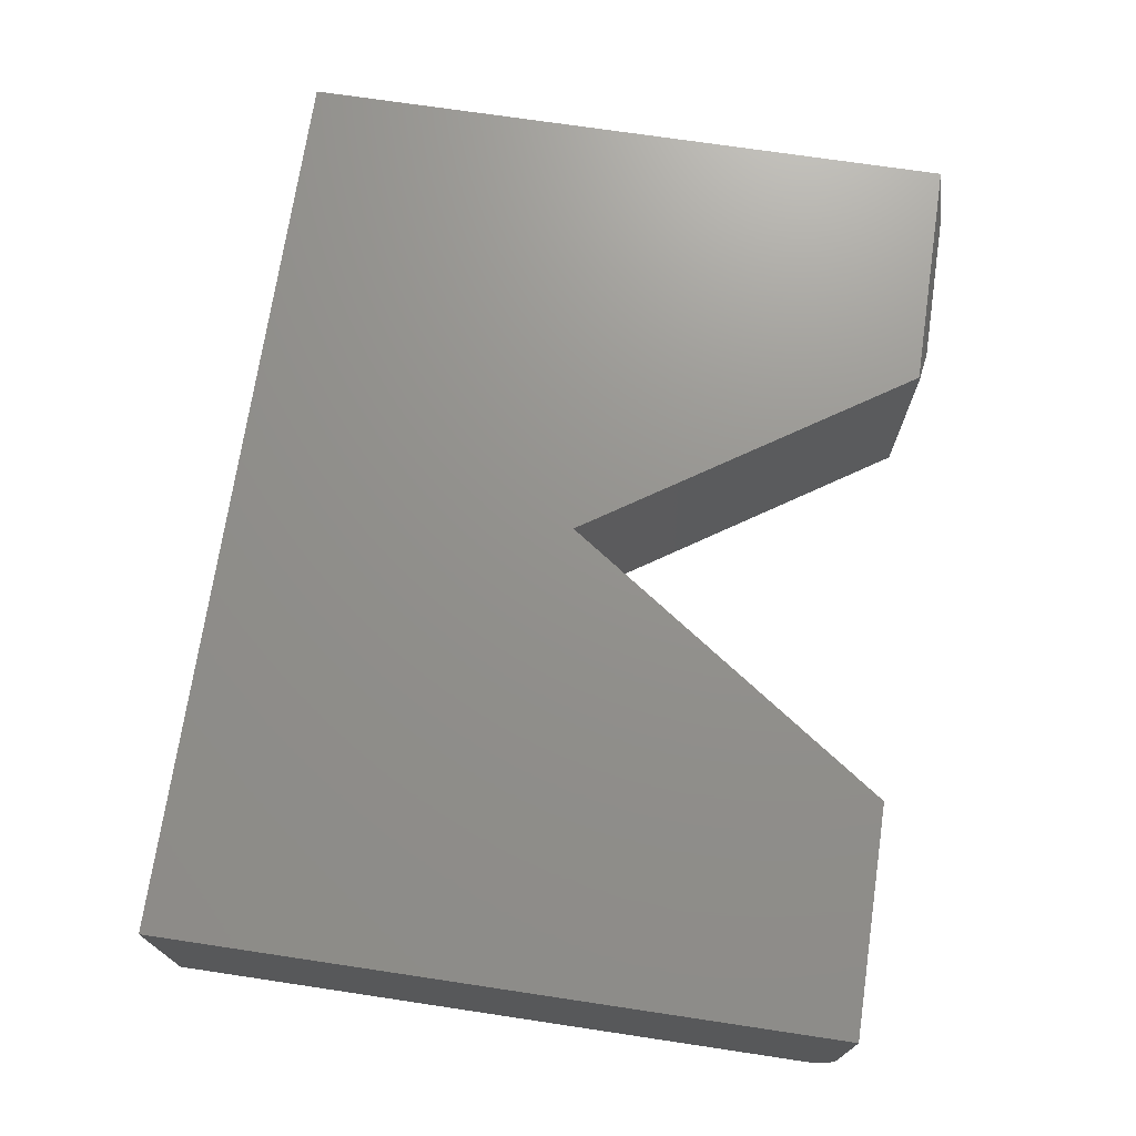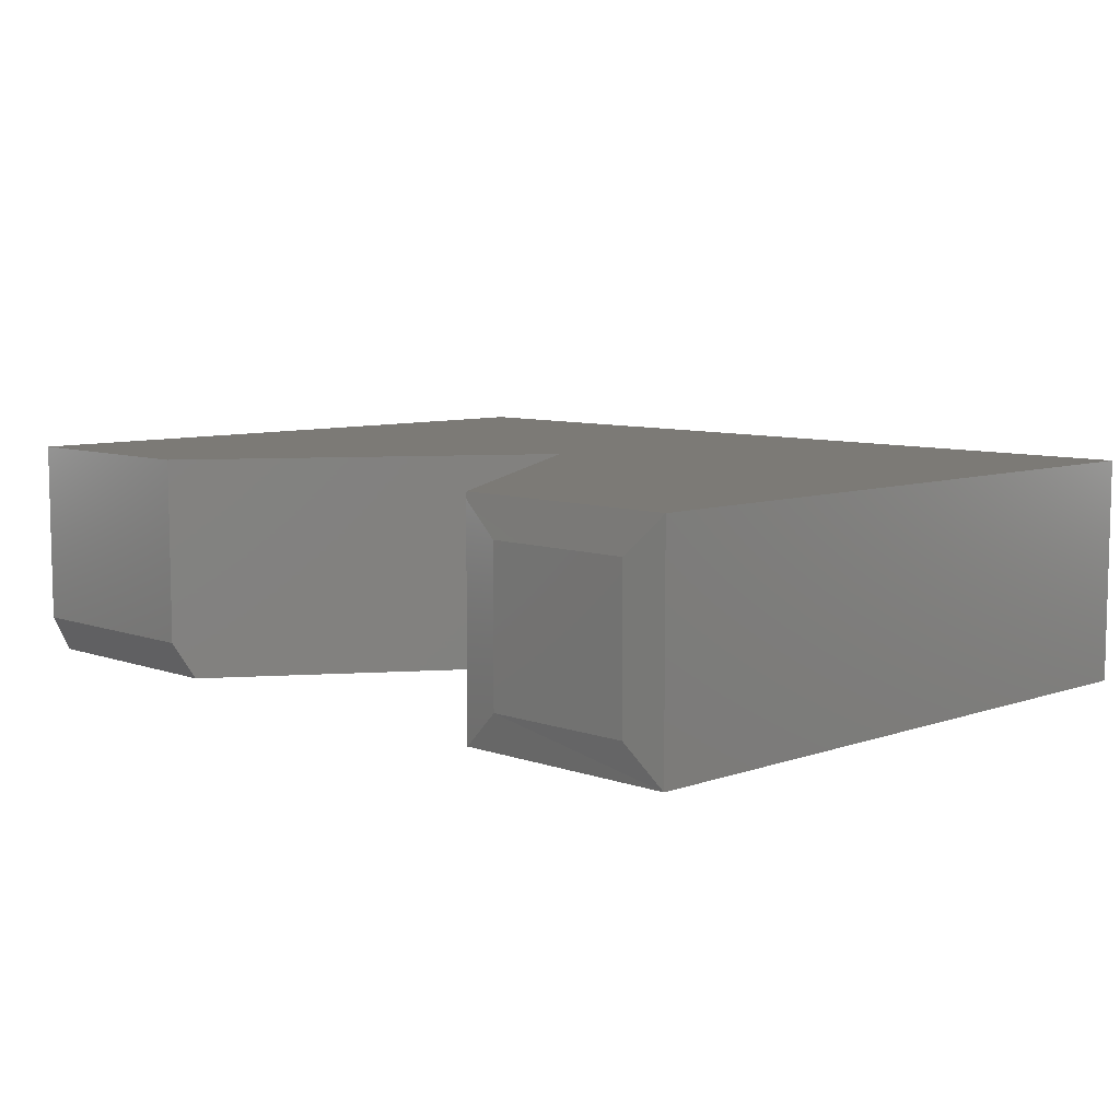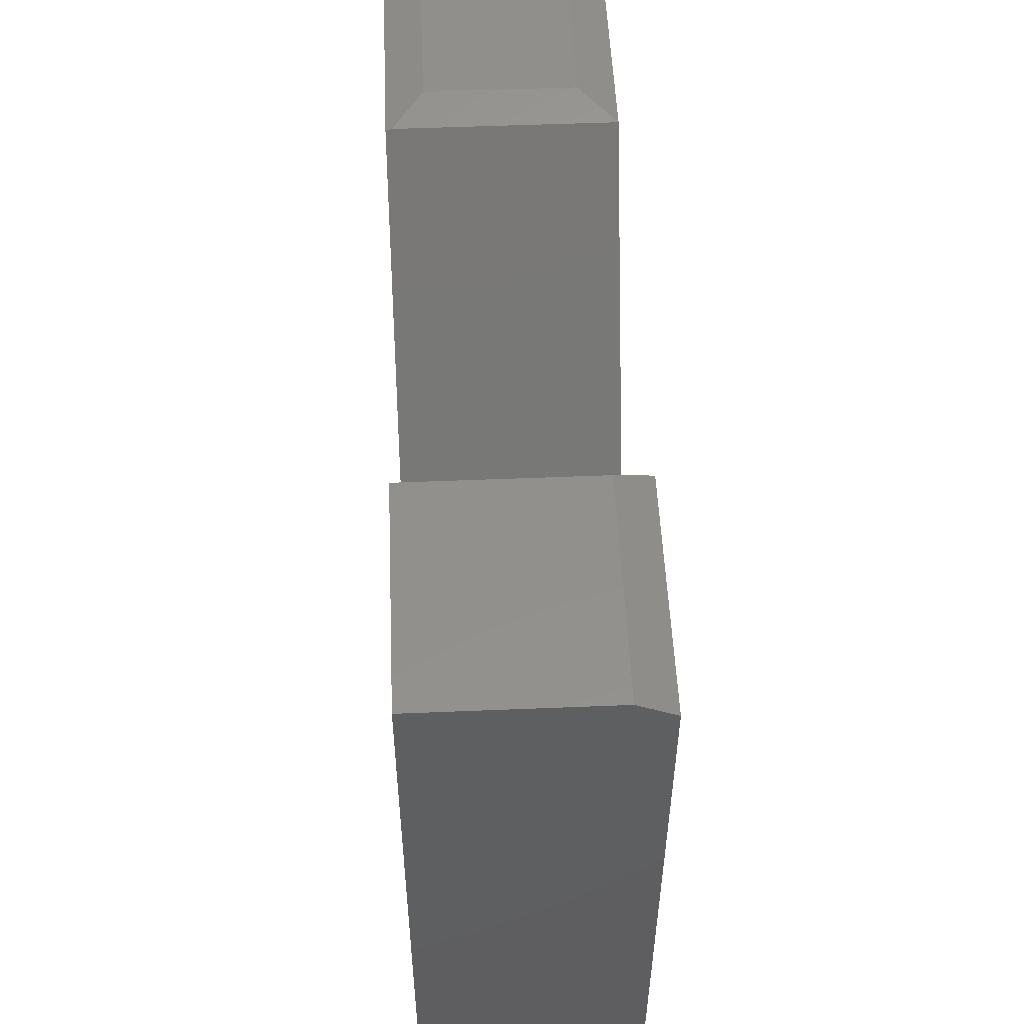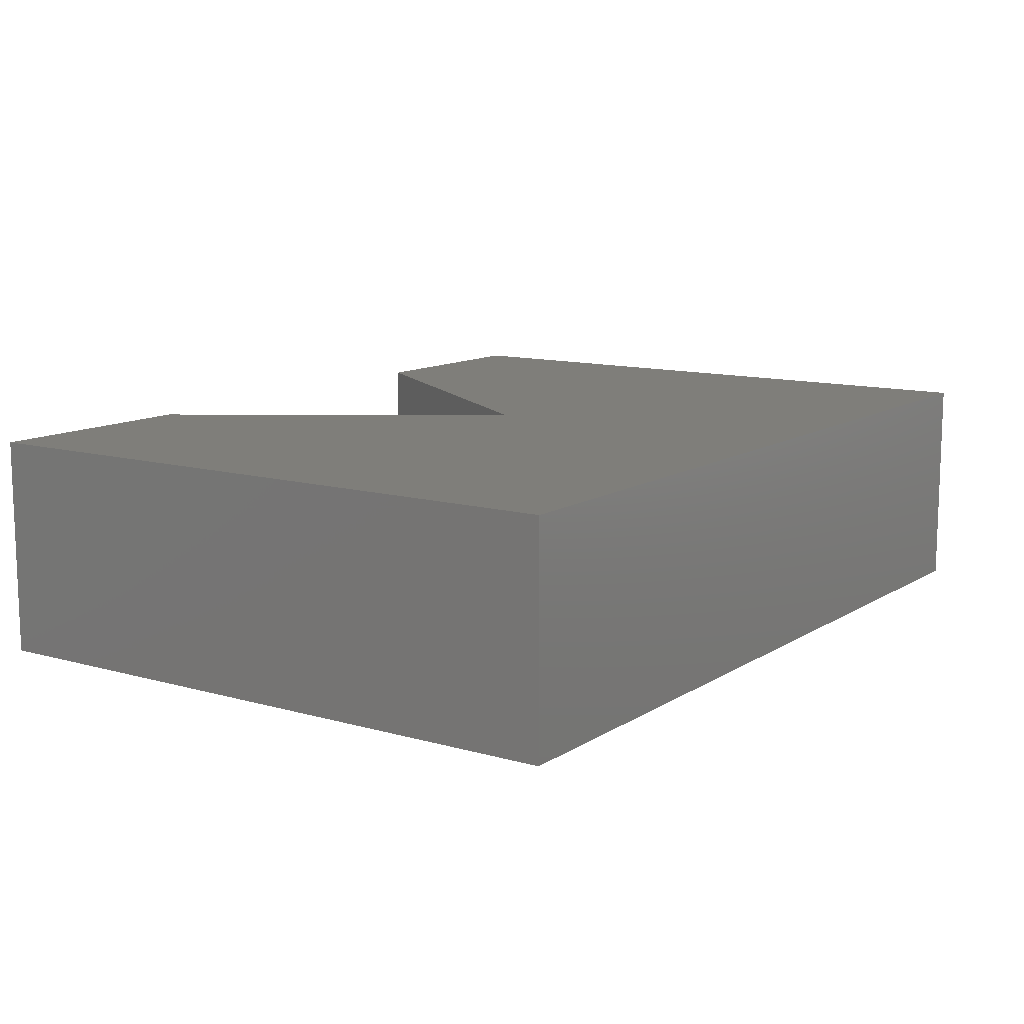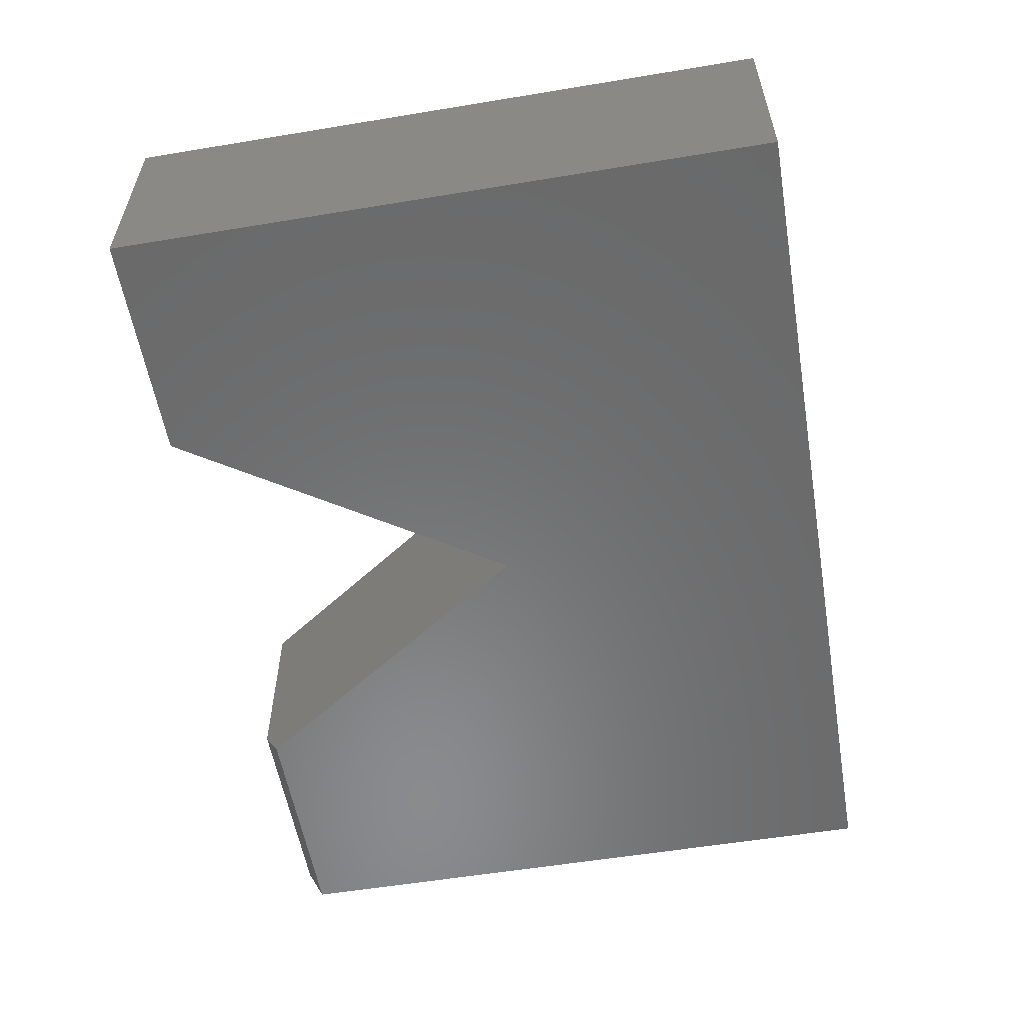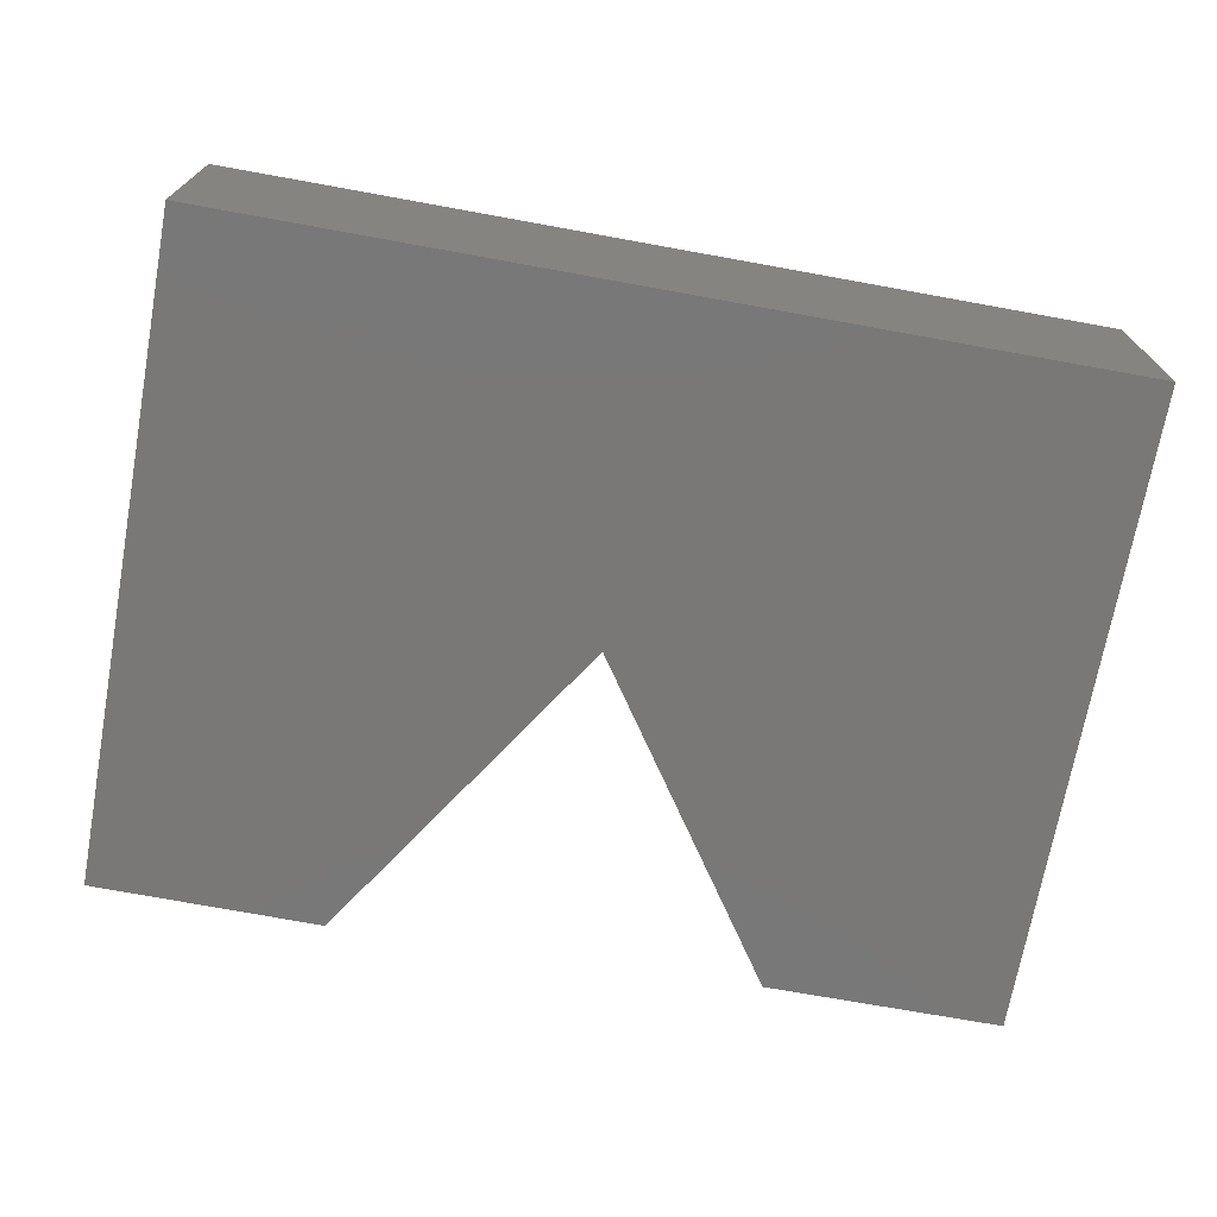
<metadata>
{"format":"stl","ext":"stl","renderer":"f3d","projection":"perspective","resolution":1024,"background":"white","views":[{"elev":71.8,"azim":-81.5,"up":"+Y"},{"elev":7.8,"azim":45.4,"up":"+Y"},{"elev":52.5,"azim":-92.5,"up":"+Z"},{"elev":11.6,"azim":124.4,"up":"+Y"},{"elev":-56.4,"azim":99.8,"up":"+Y"},{"elev":-71.2,"azim":169.7,"up":"+Y"}]}
</metadata>
<code>
# stl→obj: 21 verts, 38 faces
v 0.75 -0.1875 0.5527
v 0.5562 -0.1875 0.554
v 0.75 -0.1875 -4.592e-17
v 0.3789 -0.1875 0.2842
v 0 -0.1875 0
v 3.337e-17 -0.1875 0.5449
v 0.2002 -0.1875 0.5449
v 0 0 0
v 3.432e-17 0 0.5605
v 1.11e-16 -0.1562 0.5605
v 0.1895 -0.1562 0.5605
v 0.1895 0 0.5605
v 0.3789 0 0.2842
v 0.75 0 -4.592e-17
v 0.5554 0 0.5527
v 0.75 -1.388e-17 0.5527
v 0.5562 -0.005134 0.554
v 0.7188 -0.1562 0.5605
v 0.7188 -0.03125 0.5605
v 0.5918 -0.1562 0.5605
v 0.5918 -0.03125 0.5605
f 1 2 3
f 3 2 4
f 3 4 5
f 5 4 6
f 6 4 7
f 8 5 9
f 9 5 6
f 9 6 10
f 11 12 10
f 10 12 9
f 4 13 7
f 7 13 12
f 7 12 11
f 6 7 10
f 10 7 11
f 8 13 14
f 14 13 15
f 14 15 16
f 9 12 8
f 8 12 13
f 13 4 15
f 15 4 2
f 15 2 17
f 18 19 20
f 20 19 21
f 3 14 1
f 1 14 16
f 1 16 18
f 18 16 19
f 19 16 21
f 21 16 15
f 21 15 17
f 17 2 21
f 21 2 20
f 2 1 20
f 20 1 18
f 5 8 3
f 3 8 14

</code>
